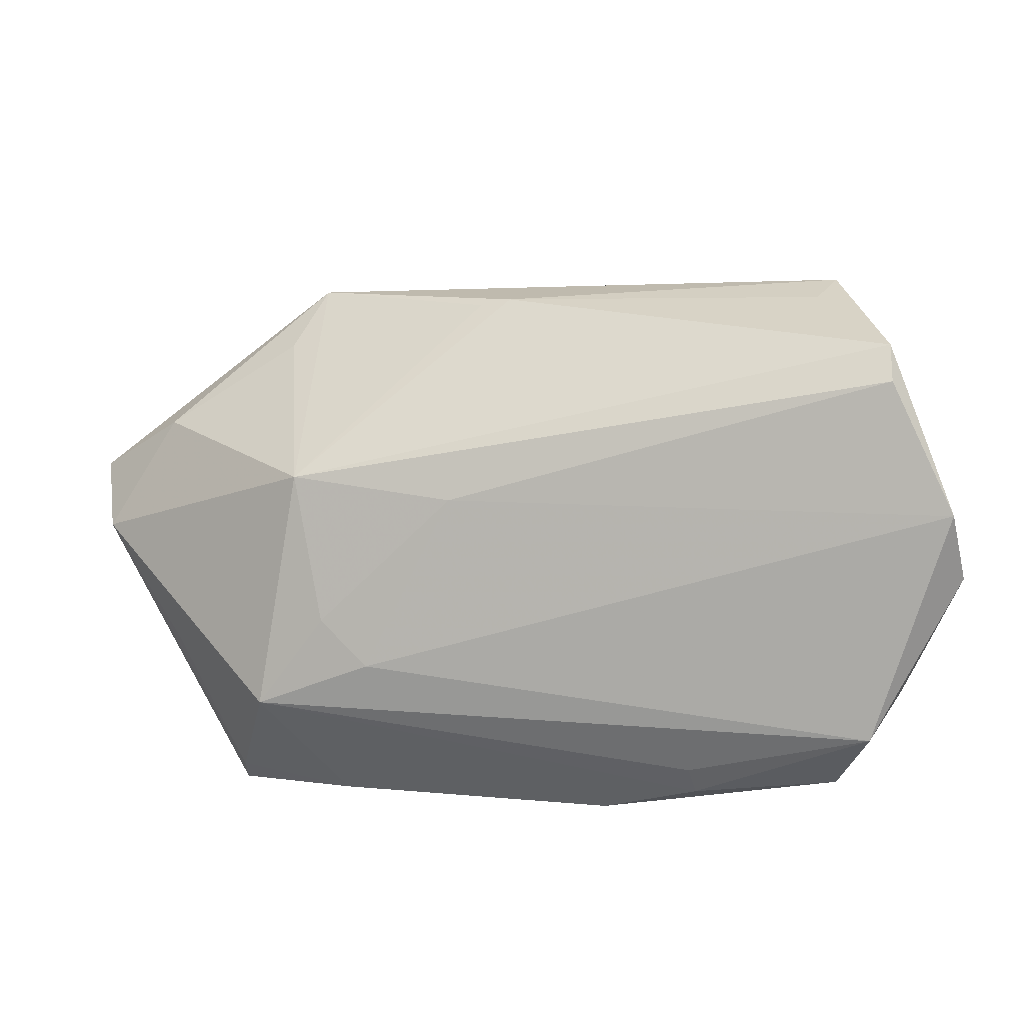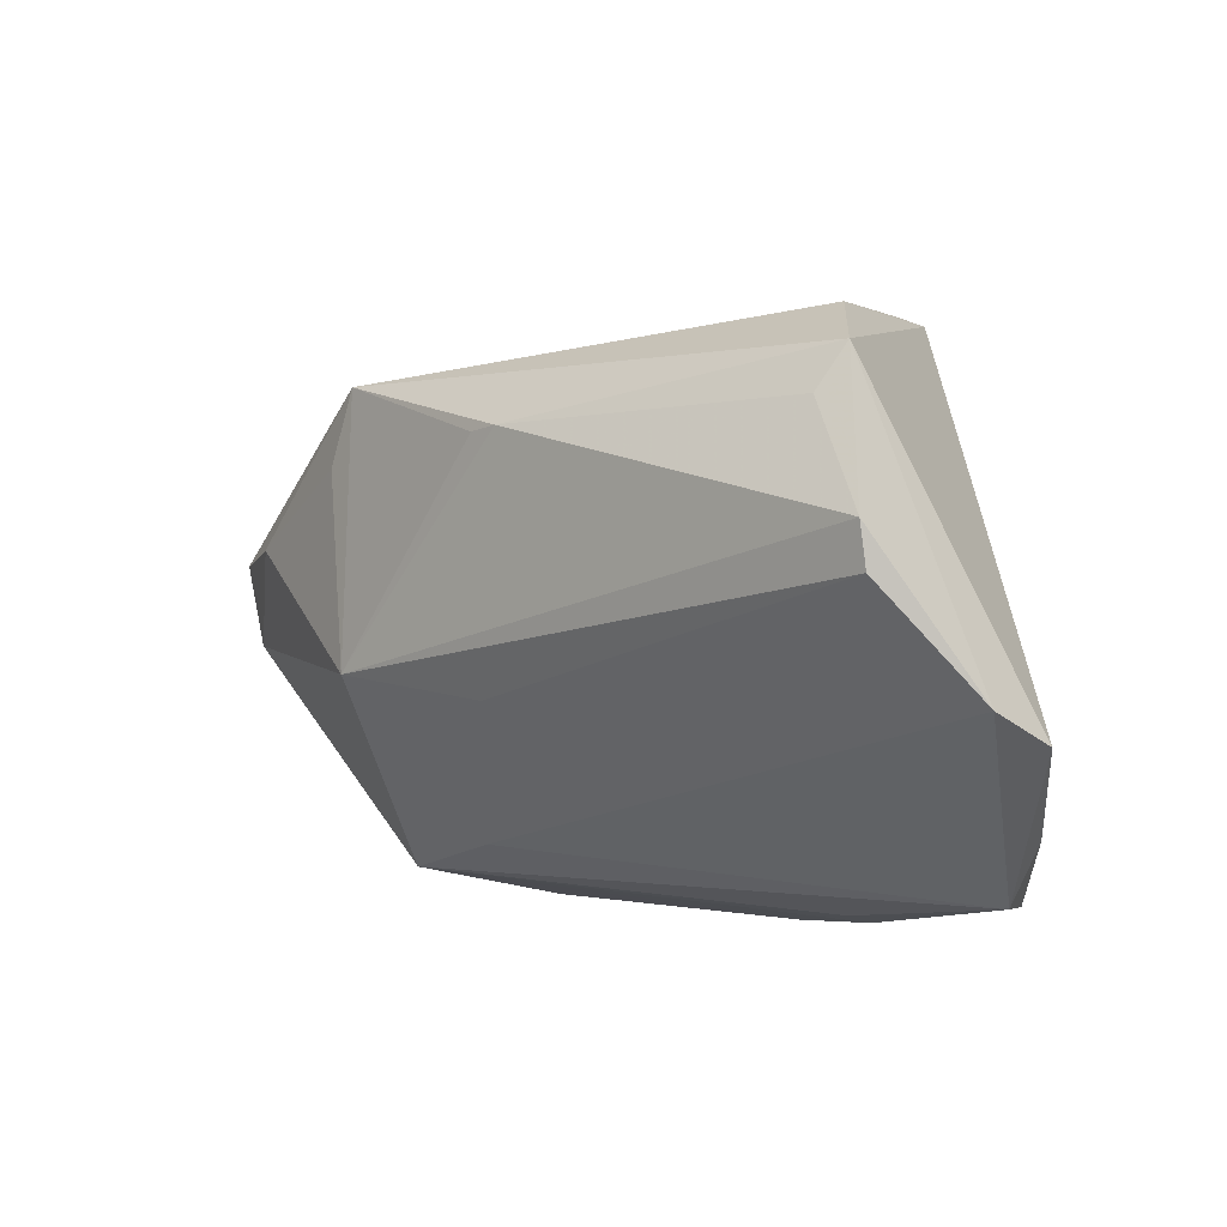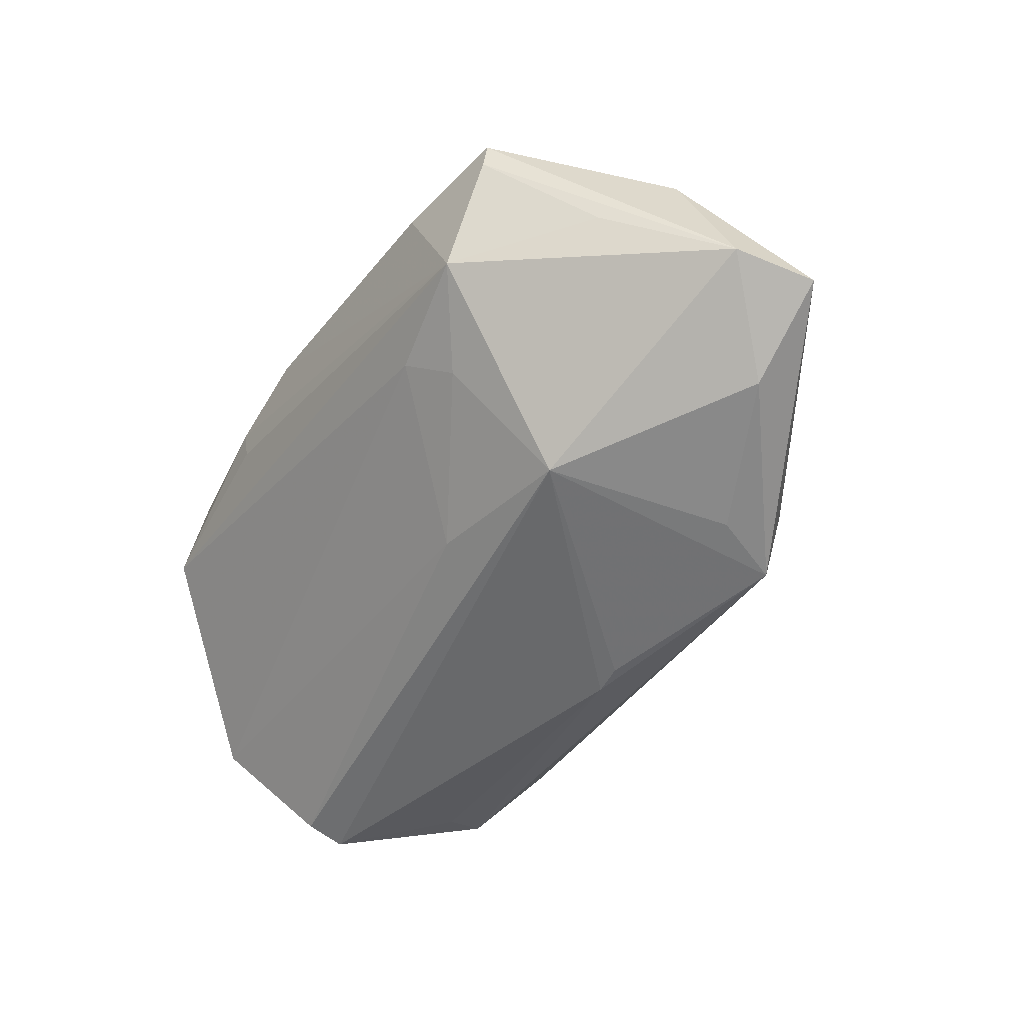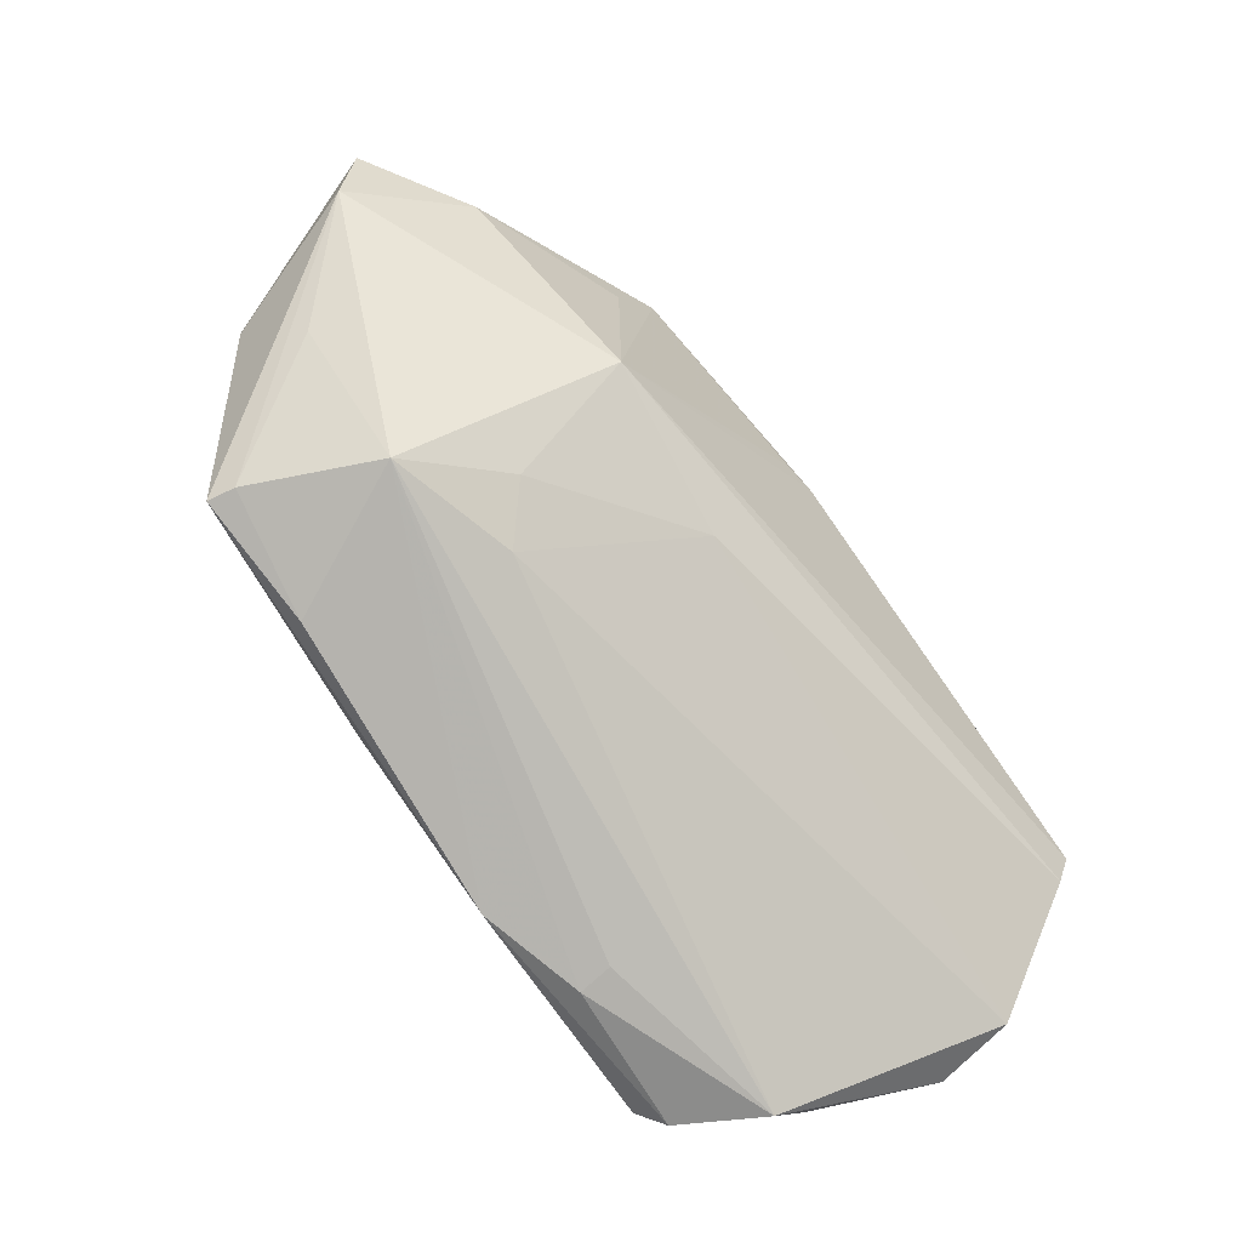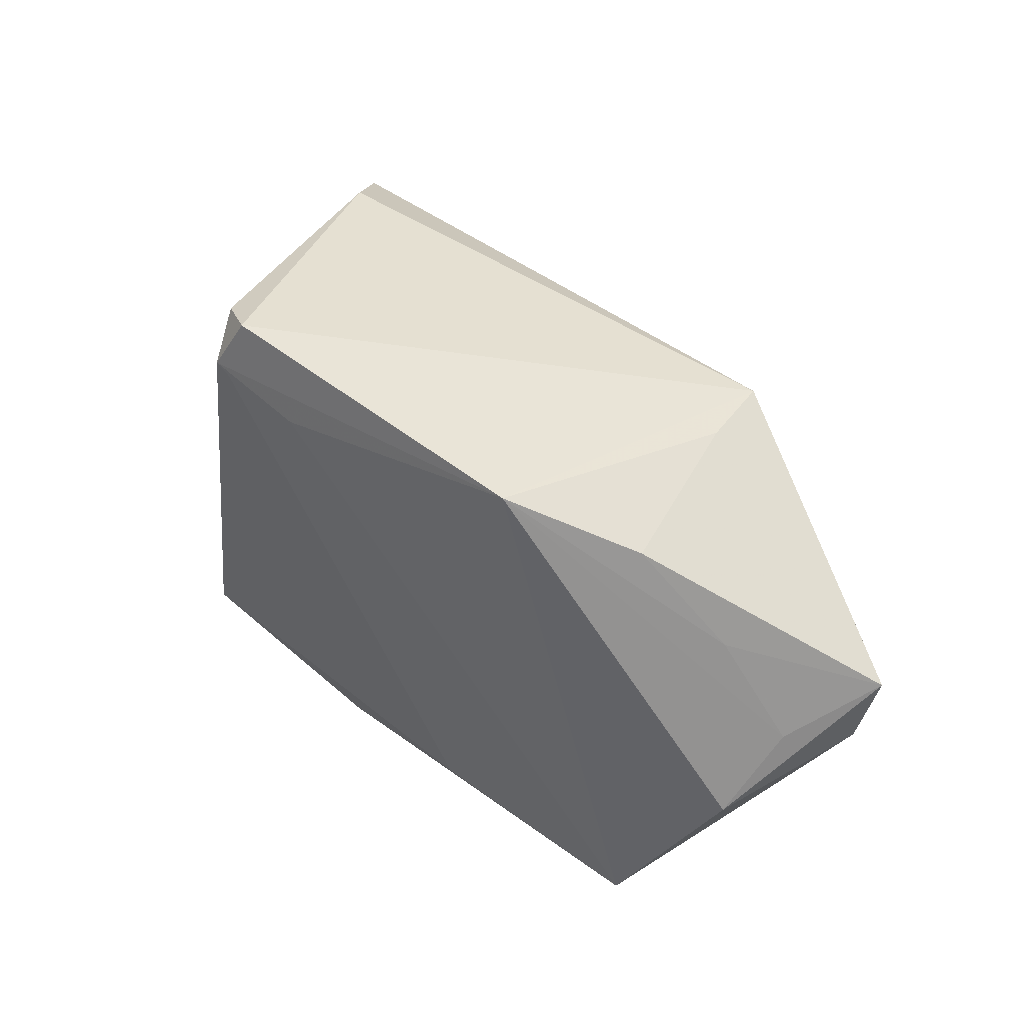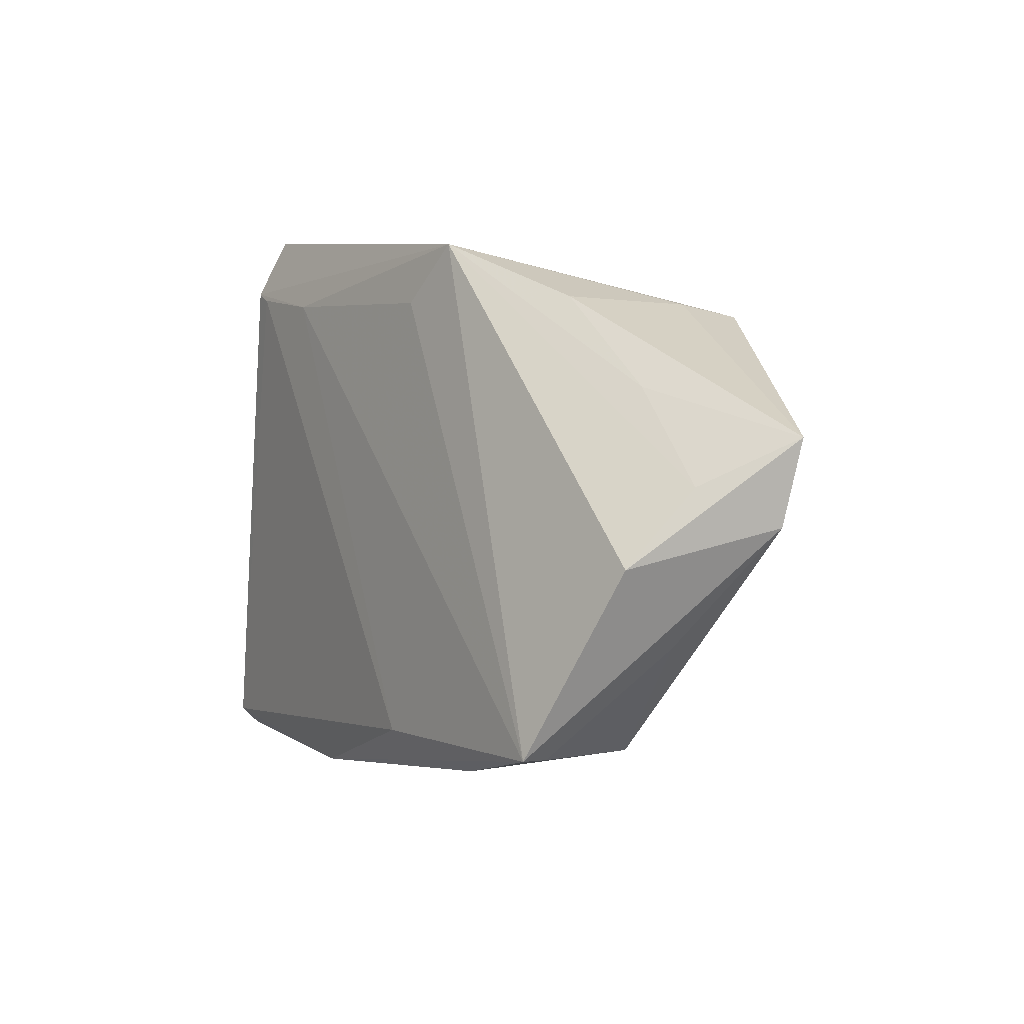
<metadata>
{"format":"obj","ext":"obj","renderer":"f3d","projection":"perspective","resolution":1024,"background":"white","views":[{"elev":-43.6,"azim":-169.3,"up":"+Y"},{"elev":-14.2,"azim":-138.9,"up":"+Y"},{"elev":-45.4,"azim":65.0,"up":"+Z"},{"elev":-71.2,"azim":126.1,"up":"+Y"},{"elev":53.3,"azim":45.1,"up":"+Y"},{"elev":7.5,"azim":60.7,"up":"+Y"}]}
</metadata>
<code>
v 0.05201 -0.01147 0.0028
v 0.0455 -0.02457 0.01929
v -0.04077 -0.03813 0.009311
v -0.04954 -0.005544 -0.02834
v 0.003106 0.01475 -0.0271
v -0.04459 0.01527 -0.02222
v 0.04495 -0.0249 0.01588
v -0.04571 -0.03157 0.008121
v 0.02074 0.03568 0.01597
v 0.03041 -0.02929 0.01814
v -0.01129 0.02705 0.02185
v 0.02811 0.02791 -0.01424
v -0.02743 0.03209 0.01724
v -0.01706 -0.03641 0.01352
v 0.0384 -0.02698 0.0006
v 0.02294 -0.02623 -0.00324
v 0.008741 -0.01348 -0.01913
v 0.06087 0.003265 -0.006277
v -0.03838 0.02315 -0.01431
v 0.04645 0.01902 0.003768
v 0.02596 0.02605 -0.02395
v -0.04173 0.00958 -0.02461
v -0.0359 -0.03646 0.01959
v 0.03484 0.02941 0.006747
v -0.03379 -0.03362 0.02271
v 0.03082 0.01736 -0.02246
v -0.01743 -0.03686 0.01768
v 0.02813 -0.02142 -0.007916
v 0.05638 0.008049 0.002791
v -0.04909 -0.0106 -0.02682
v 0.04961 0.01203 -0.01616
v -0.05503 -0.02482 -0.00449
v -0.02149 0.03568 0.01999
v 0.01463 0.02824 0.01824
v 0.02912 -0.00785 -0.02157
v 0.06193 0.01377 -0.008292
v 0.05512 -0.001081 0.01138
v -0.02433 0.02849 0.02271
v 0.01613 -0.02657 0.02203
v -0.05444 -0.02258 -0.01391
v -0.0009447 0.01454 -0.02756
v -0.02209 0.02767 0.02271
v -0.004833 -0.03514 0.02114
f 9 12 21
f 9 37 29
f 1 15 18
f 33 38 9
f 9 21 33
f 14 3 15
f 8 38 32
f 32 3 8
f 43 39 25
f 38 8 25
f 2 39 43
f 18 37 2
f 2 37 9
f 9 34 2
f 19 21 6
f 19 33 21
f 27 15 43
f 27 14 15
f 3 14 27
f 18 31 36
f 36 21 12
f 36 31 21
f 36 37 18
f 36 29 37
f 40 4 30
f 32 6 40
f 6 4 40
f 40 3 32
f 6 21 41
f 15 1 7
f 7 1 18
f 18 2 7
f 11 2 34
f 9 38 11
f 11 34 9
f 39 2 11
f 33 19 13
f 38 33 13
f 13 19 6
f 32 38 13
f 13 6 32
f 3 27 23
f 23 8 3
f 23 25 8
f 43 25 23
f 23 27 43
f 9 29 20
f 29 36 20
f 17 40 30
f 22 4 6
f 6 41 22
f 22 41 4
f 5 41 21
f 10 2 43
f 10 7 2
f 43 15 10
f 15 7 10
f 42 11 38
f 39 11 42
f 38 25 42
f 42 25 39
f 9 20 24
f 24 20 36
f 24 12 9
f 24 36 12
f 16 17 28
f 40 17 16
f 16 28 15
f 15 3 16
f 3 40 16
f 21 31 26
f 41 5 35
f 4 41 35
f 35 17 30
f 30 4 35
f 35 26 31
f 35 5 21
f 21 26 35
f 35 31 18
f 28 17 35
f 18 15 35
f 15 28 35

</code>
